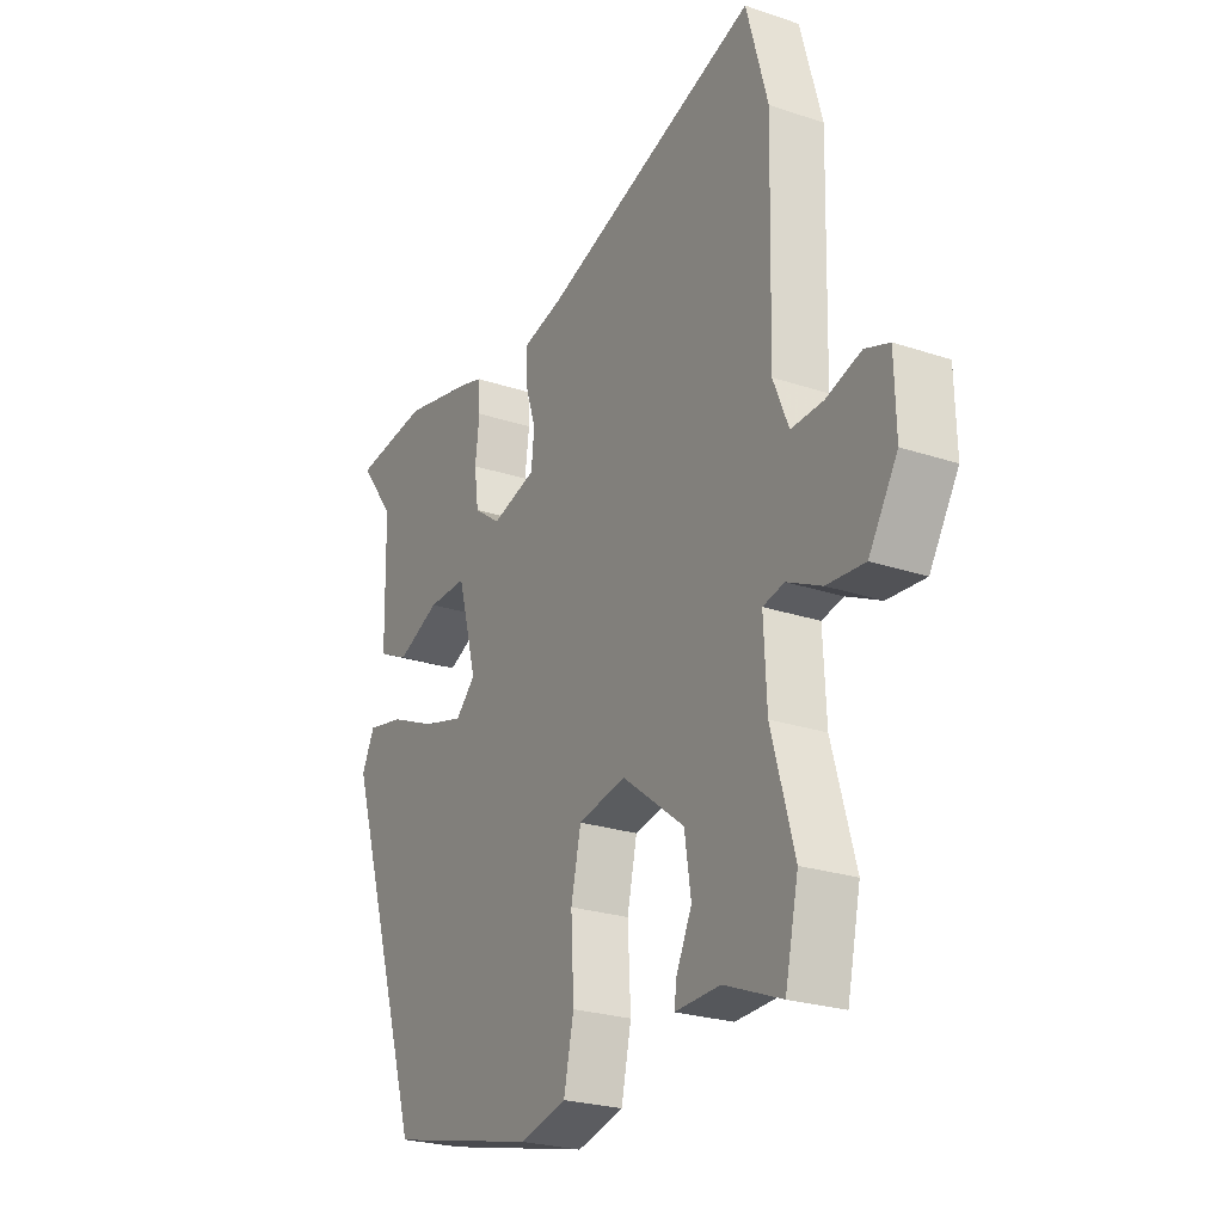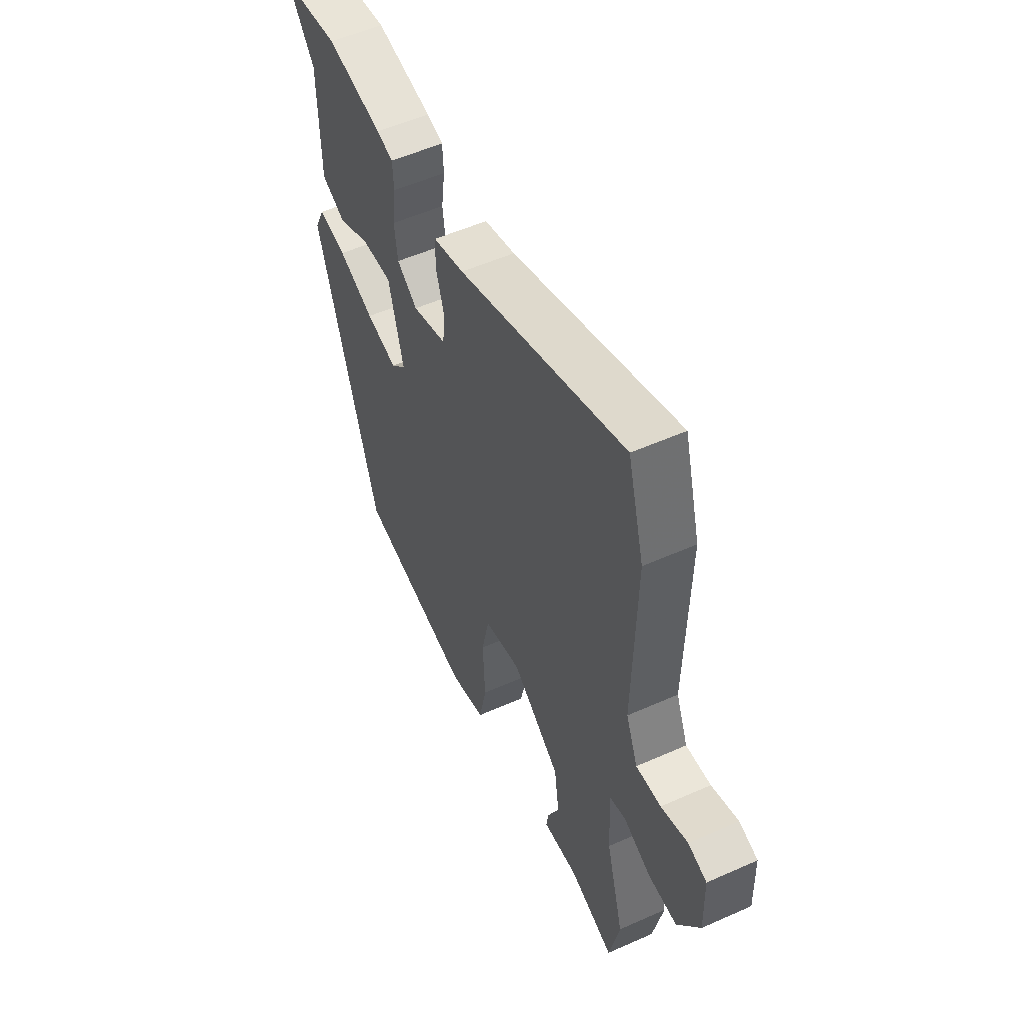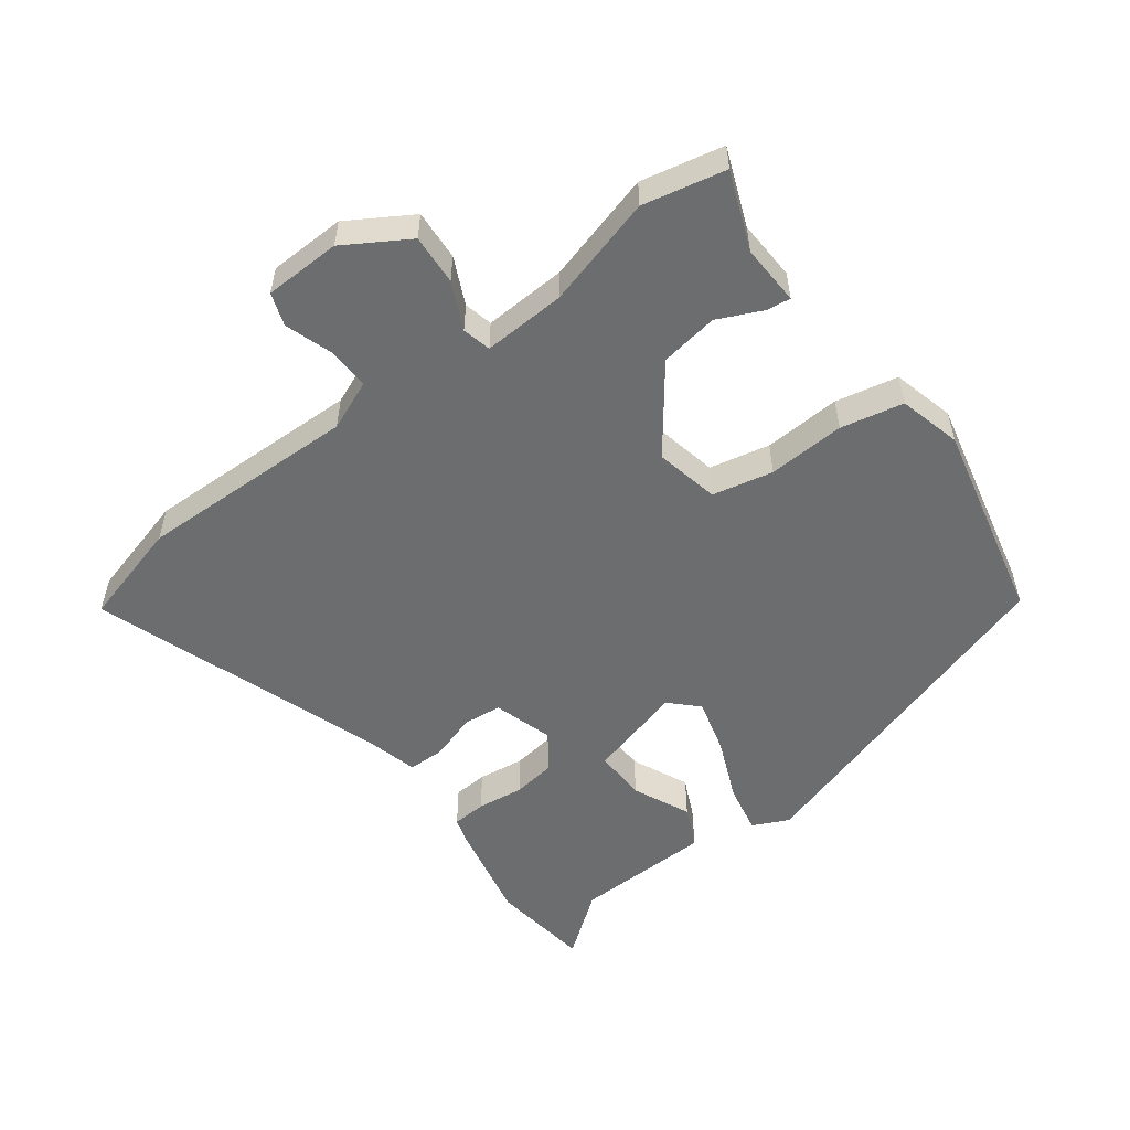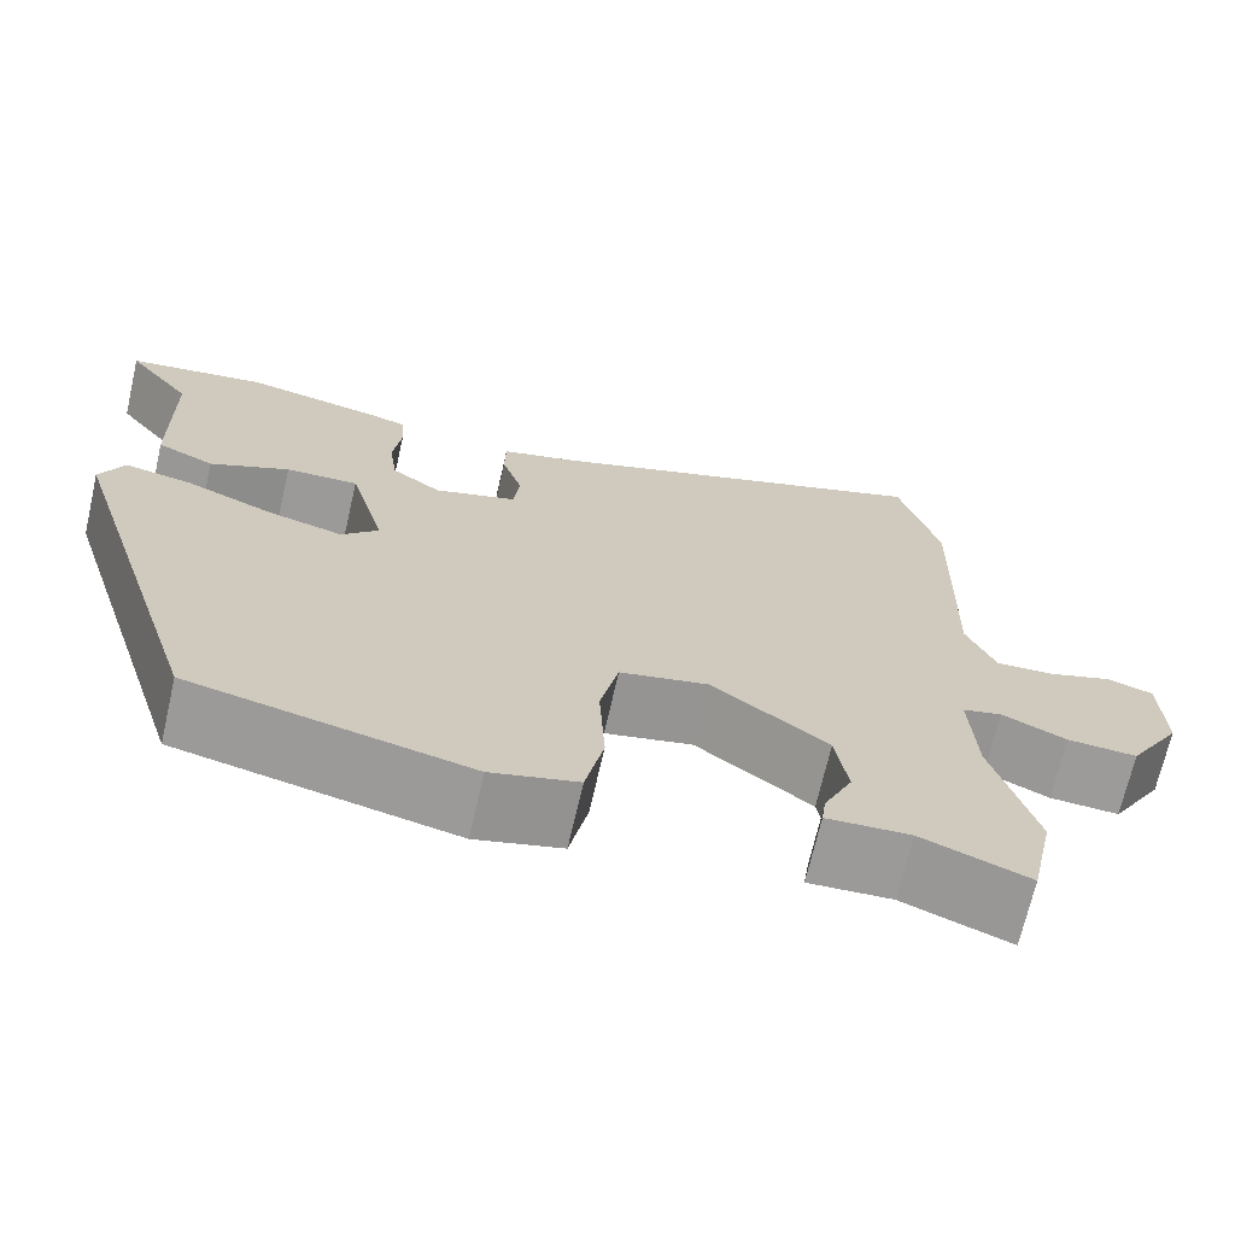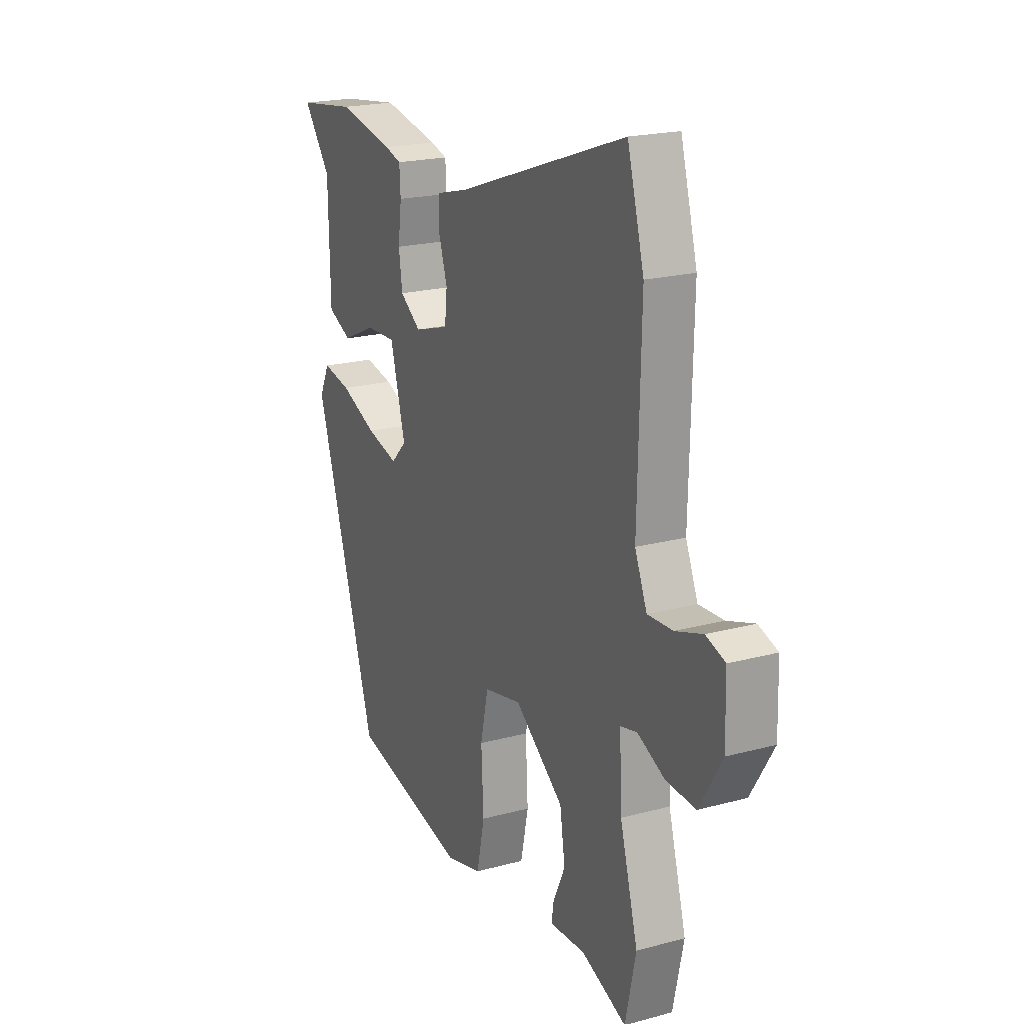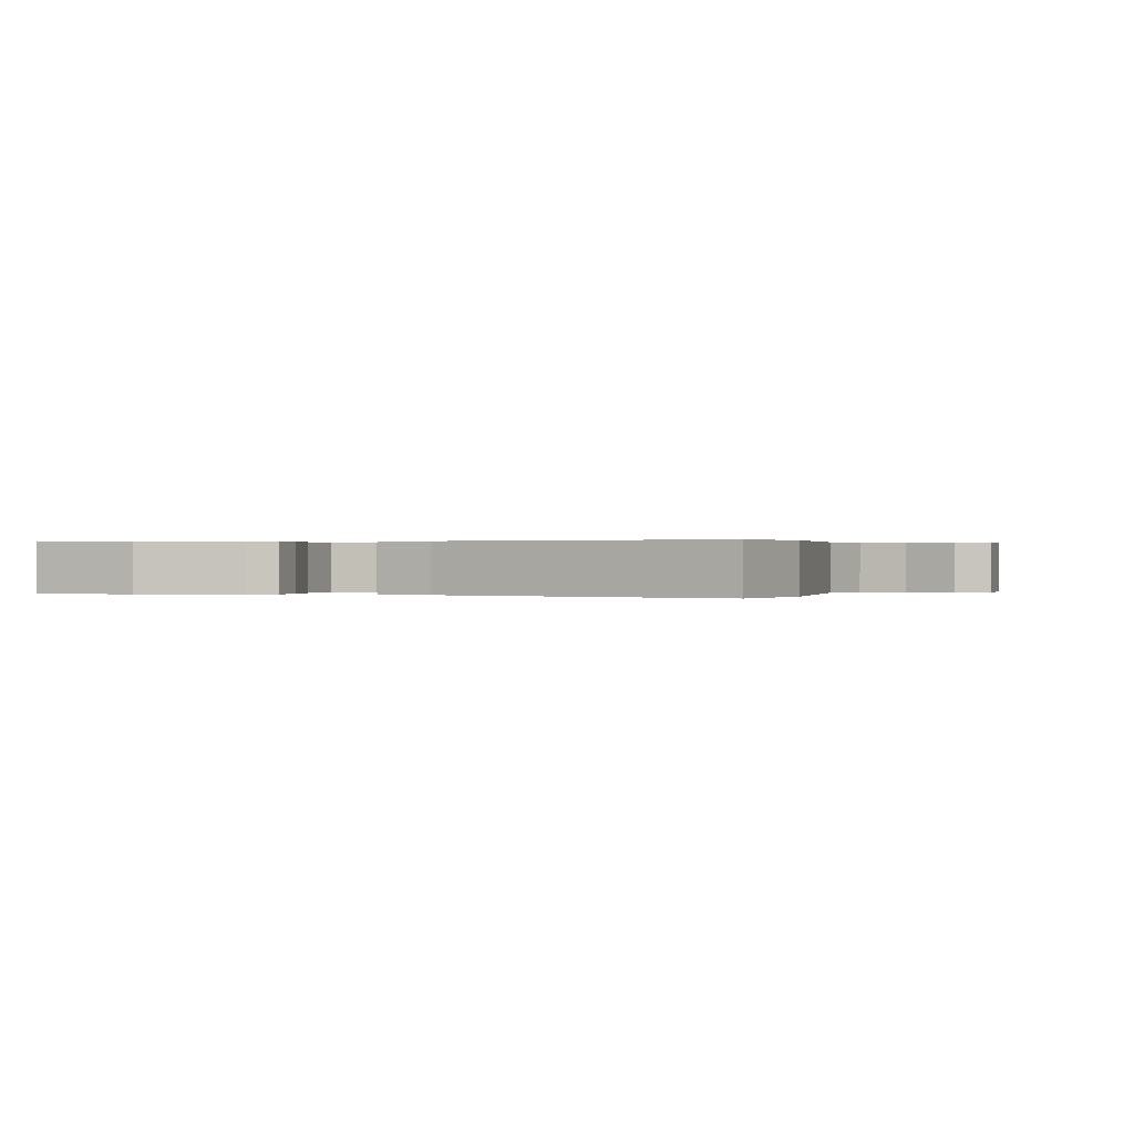
<metadata>
{"format":"obj","ext":"obj","renderer":"f3d","projection":"perspective","resolution":1024,"background":"white","views":[{"elev":-24.5,"azim":61.0,"up":"+Z"},{"elev":53.8,"azim":64.6,"up":"+Z"},{"elev":-53.9,"azim":126.9,"up":"+Y"},{"elev":-69.6,"azim":-12.9,"up":"+Z"},{"elev":20.4,"azim":63.8,"up":"+Z"},{"elev":0.2,"azim":14.7,"up":"+Y"}]}
</metadata>
<code>
v -0.339 0.07 -0.468
v -0.5 0.07 0.047
v -0.474 0.07 0.101
v -0.4 0.07 0.086
v -0.306 0.07 0.046
v -0.224 0.07 0.024
v -0.184 0.07 0.064
v -0.223 0.07 0.208
v -0.302 0.07 0.206
v -0.388 0.07 0.167
v -0.45 0.07 0.196
v -0.454 0.07 0.403
v -0.525 0.07 0.497
v -0.374 0.07 0.517
v -0.228 0.07 0.486
v -0.185 0.07 0.473
v -0.182 0.07 0.422
v -0.191 0.07 0.352
v -0.182 0.07 0.287
v -0.128 0.07 0.248
v -0.038 0.07 0.275
v -0.032 0.07 0.333
v -0.054 0.07 0.402
v -0.053 0.07 0.457
v 0.028 0.07 0.478
v 0.465 0.07 0.629
v 0.508 0.07 0.472
v 0.5 0.07 0.142
v 0.531 0.07 0.067
v 0.596 0.07 0.07
v 0.666 0.07 0.093
v 0.715 0.07 0.076
v 0.718 0.07 -0.039
v 0.66 0.07 -0.134
v 0.584 0.07 -0.129
v 0.514 0.07 -0.096
v 0.471 0.07 -0.106
v 0.477 0.07 -0.23
v 0.523 0.07 -0.396
v 0.496 0.07 -0.52
v 0.38 0.07 -0.474
v 0.289 0.07 -0.478
v 0.294 0.07 -0.442
v 0.325 0.07 -0.375
v 0.312 0.07 -0.288
v 0.186 0.07 -0.192
v 0.09 0.07 -0.212
v 0.07 0.07 -0.303
v 0.076 0.07 -0.419
v 0.056 0.07 -0.513
v -0.038 0.07 -0.537
v -0.339 0 -0.468
v -0.5 0 0.047
v -0.474 0 0.101
v -0.4 0 0.086
v -0.306 0 0.046
v -0.224 0 0.024
v -0.184 0 0.064
v -0.223 0 0.208
v -0.302 0 0.206
v -0.388 0 0.167
v -0.45 0 0.196
v -0.454 0 0.403
v -0.525 0 0.497
v -0.374 0 0.517
v -0.228 0 0.486
v -0.185 0 0.473
v -0.182 0 0.422
v -0.191 0 0.352
v -0.182 0 0.287
v -0.128 0 0.248
v -0.038 0 0.275
v -0.032 0 0.333
v -0.054 0 0.402
v -0.053 0 0.457
v 0.028 0 0.478
v 0.465 0 0.629
v 0.508 0 0.472
v 0.5 0 0.142
v 0.531 0 0.067
v 0.596 0 0.07
v 0.666 0 0.093
v 0.715 0 0.076
v 0.718 0 -0.039
v 0.66 0 -0.134
v 0.584 0 -0.129
v 0.514 0 -0.096
v 0.471 0 -0.106
v 0.477 0 -0.23
v 0.523 0 -0.396
v 0.496 0 -0.52
v 0.38 0 -0.474
v 0.289 0 -0.478
v 0.294 0 -0.442
v 0.325 0 -0.375
v 0.312 0 -0.288
v 0.186 0 -0.192
v 0.09 0 -0.212
v 0.07 0 -0.303
v 0.076 0 -0.419
v 0.056 0 -0.513
v -0.038 0 -0.537
f 48 49 50 51
f 47 48 51 1
f 41 42 43 44
f 41 44 45
f 38 39 40 41
f 37 38 41 45
f 33 34 35 36
f 33 36 37
f 30 31 32 33
f 29 30 33 37
f 28 29 37 45
f 25 26 27 28
f 22 23 24 25
f 21 22 25 28
f 20 21 28 45
f 15 16 17 18
f 15 18 19
f 12 13 14 15
f 12 15 19
f 9 10 11 12
f 8 9 12 19
f 7 8 19 20
f 2 3 4 5
f 47 1 2 5
f 46 47 5 6
f 20 45 46
f 7 20 46
f 6 7 46
f 102 101 100 99
f 52 102 99 98
f 95 94 93 92
f 96 95 92
f 92 91 90 89
f 96 92 89 88
f 87 86 85 84
f 88 87 84
f 84 83 82 81
f 88 84 81 80
f 96 88 80 79
f 79 78 77 76
f 76 75 74 73
f 79 76 73 72
f 96 79 72 71
f 69 68 67 66
f 70 69 66
f 66 65 64 63
f 70 66 63
f 63 62 61 60
f 70 63 60 59
f 71 70 59 58
f 56 55 54 53
f 56 53 52 98
f 57 56 98 97
f 97 96 71
f 97 71 58
f 97 58 57
f 1 52 53 2
f 2 53 54 3
f 3 54 55 4
f 4 55 56 5
f 5 56 57 6
f 6 57 58 7
f 7 58 59 8
f 8 59 60 9
f 9 60 61 10
f 10 61 62 11
f 11 62 63 12
f 12 63 64 13
f 13 64 65 14
f 14 65 66 15
f 15 66 67 16
f 16 67 68 17
f 17 68 69 18
f 18 69 70 19
f 19 70 71 20
f 20 71 72 21
f 21 72 73 22
f 22 73 74 23
f 23 74 75 24
f 24 75 76 25
f 25 76 77 26
f 26 77 78 27
f 27 78 79 28
f 28 79 80 29
f 29 80 81 30
f 30 81 82 31
f 31 82 83 32
f 32 83 84 33
f 33 84 85 34
f 34 85 86 35
f 35 86 87 36
f 36 87 88 37
f 37 88 89 38
f 38 89 90 39
f 39 90 91 40
f 40 91 92 41
f 41 92 93 42
f 42 93 94 43
f 43 94 95 44
f 44 95 96 45
f 45 96 97 46
f 46 97 98 47
f 47 98 99 48
f 48 99 100 49
f 49 100 101 50
f 50 101 102 51
f 51 102 52 1

</code>
